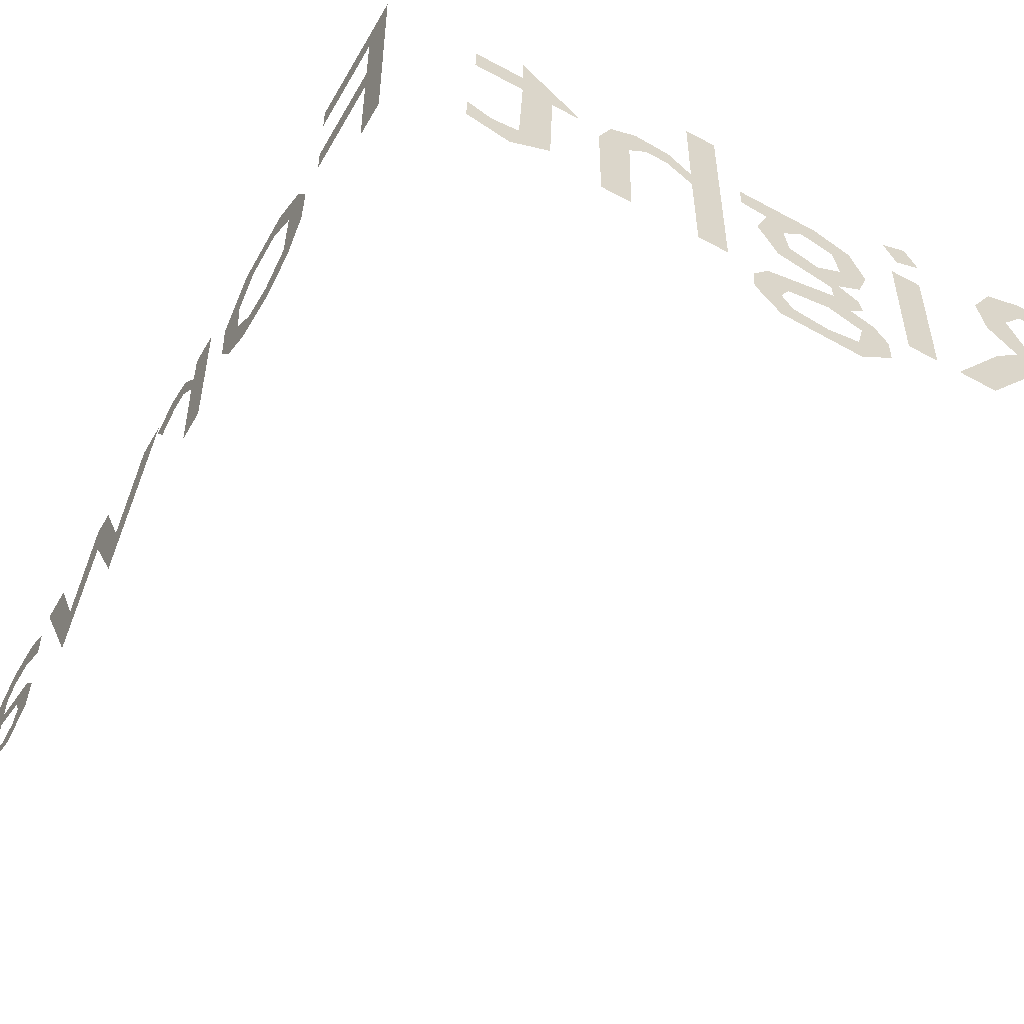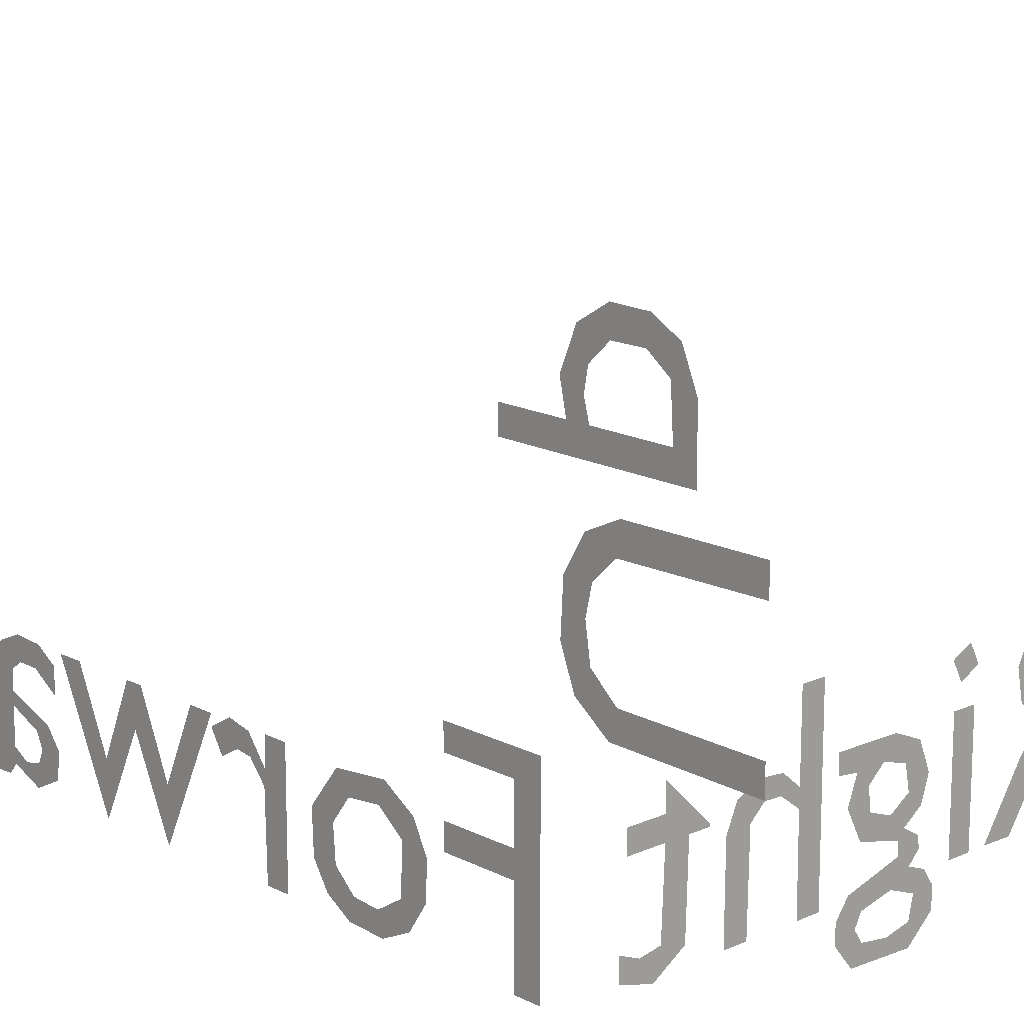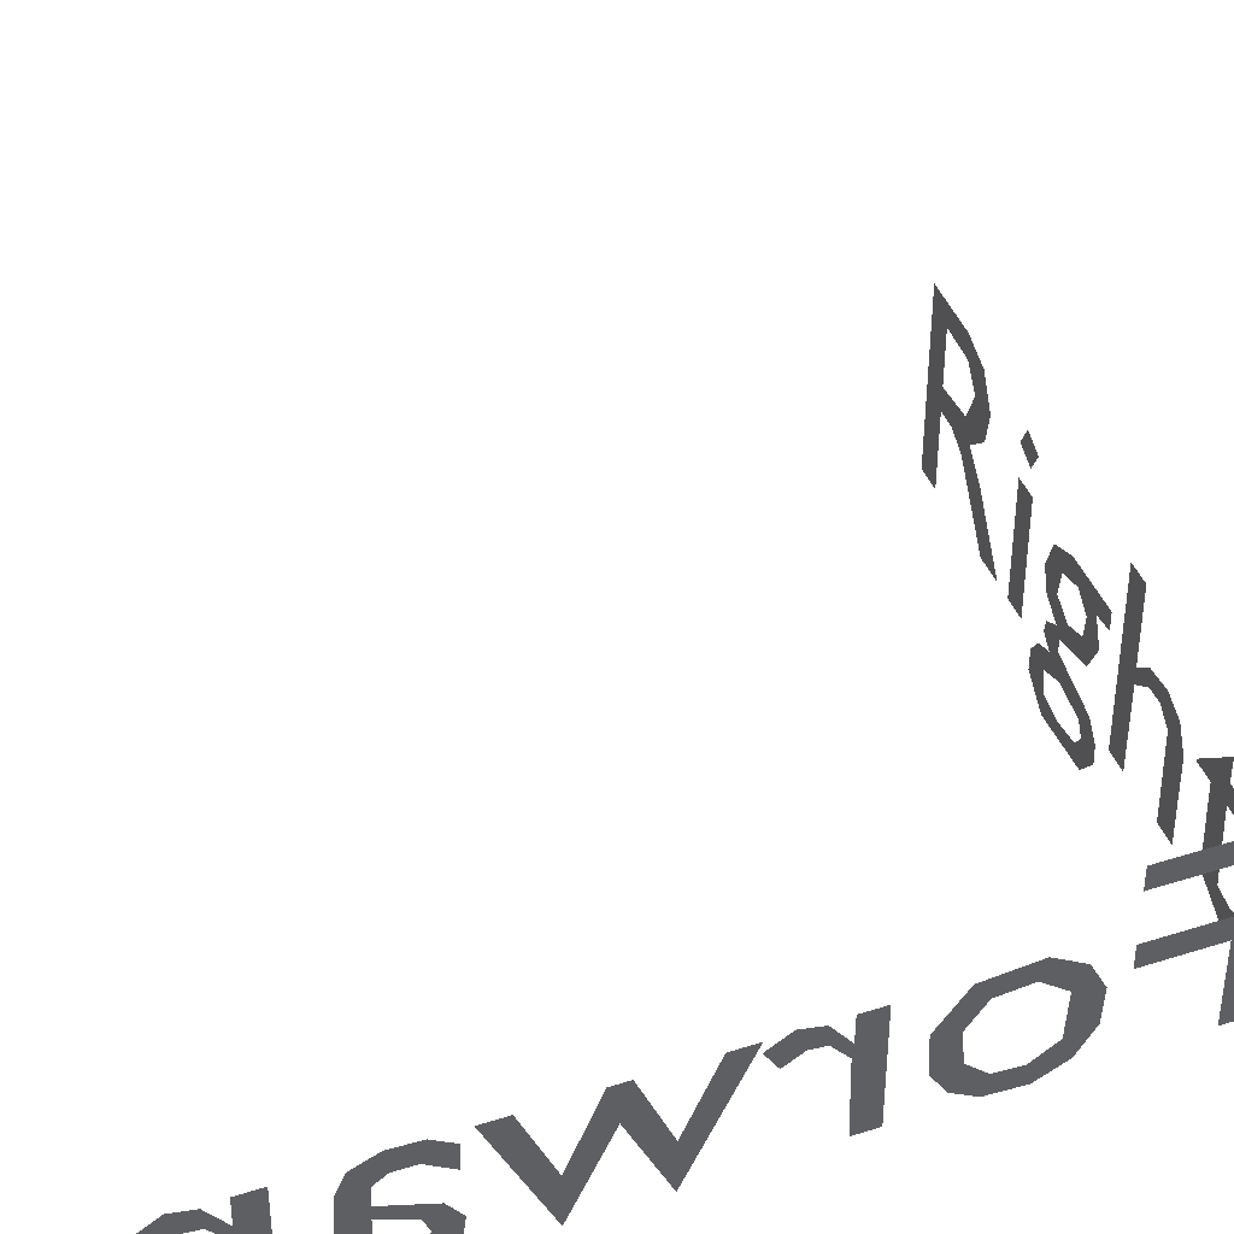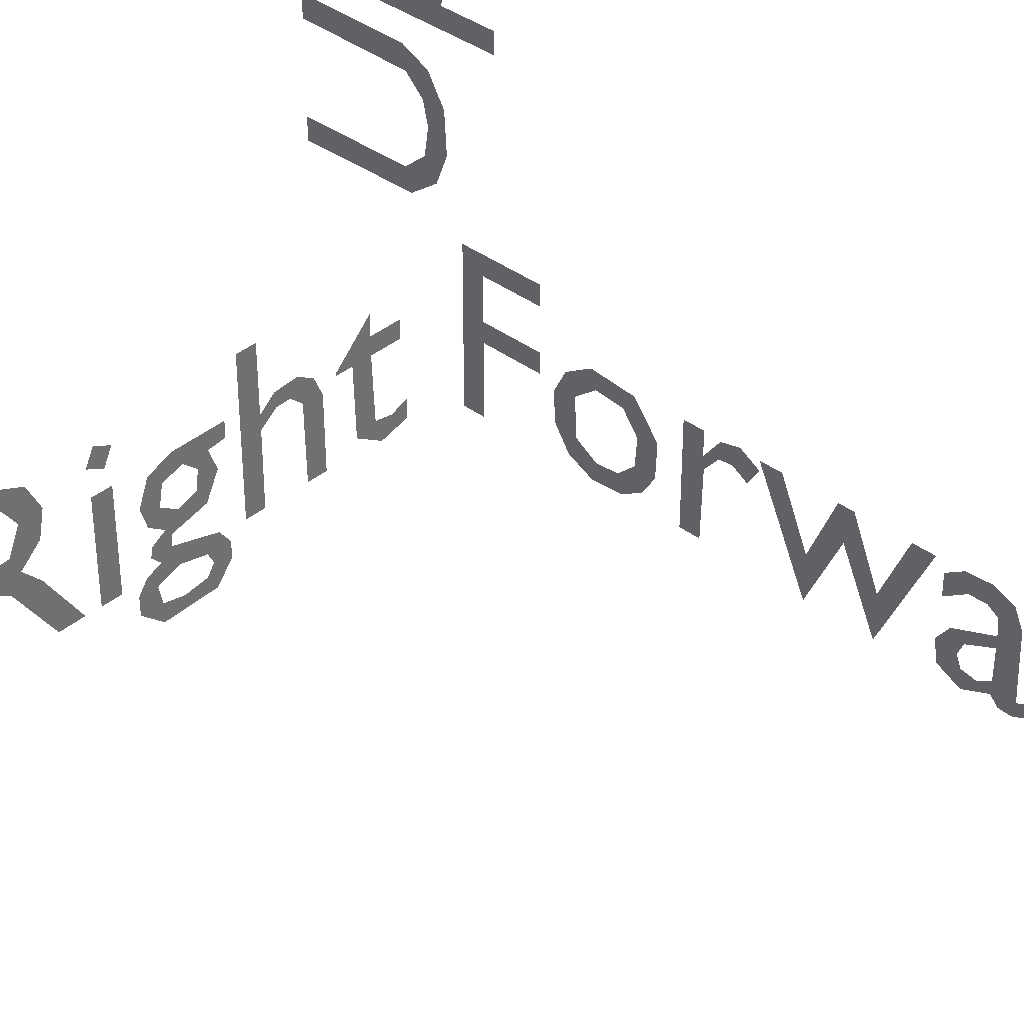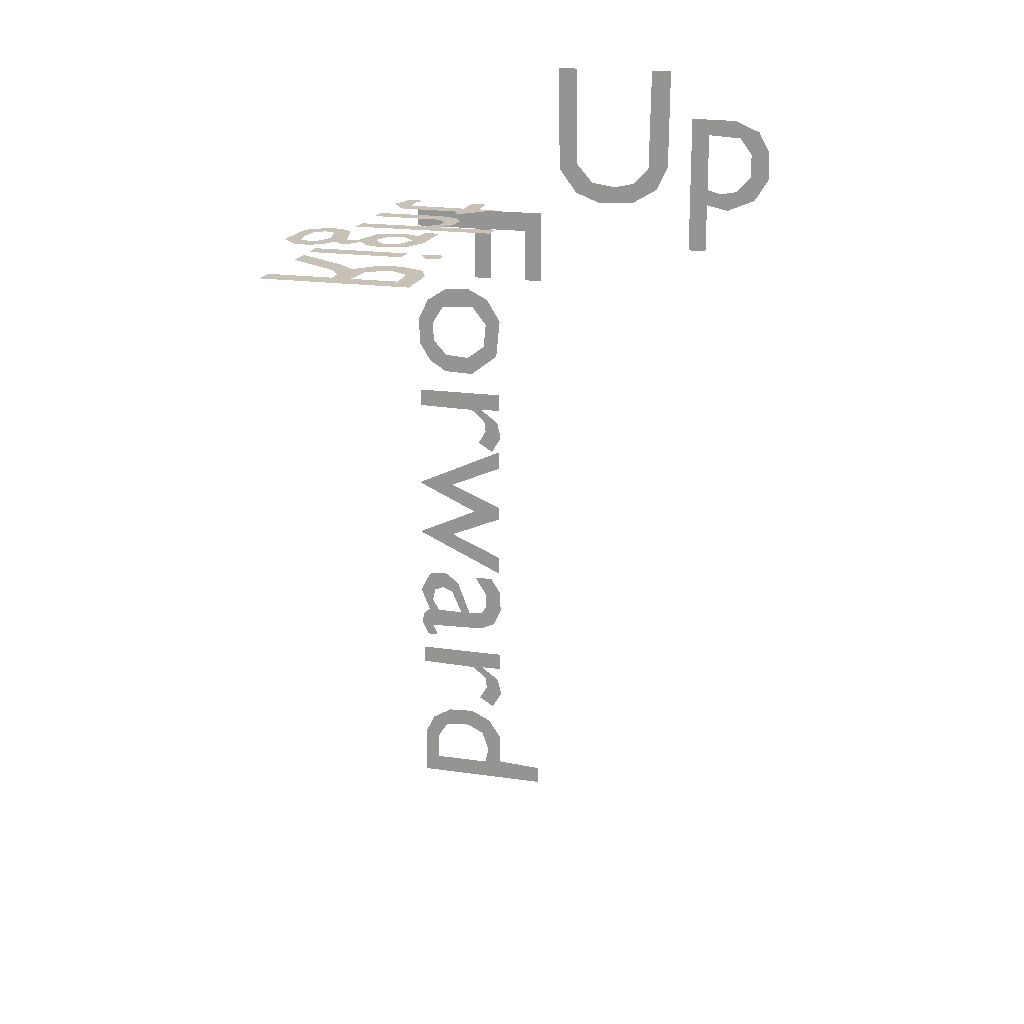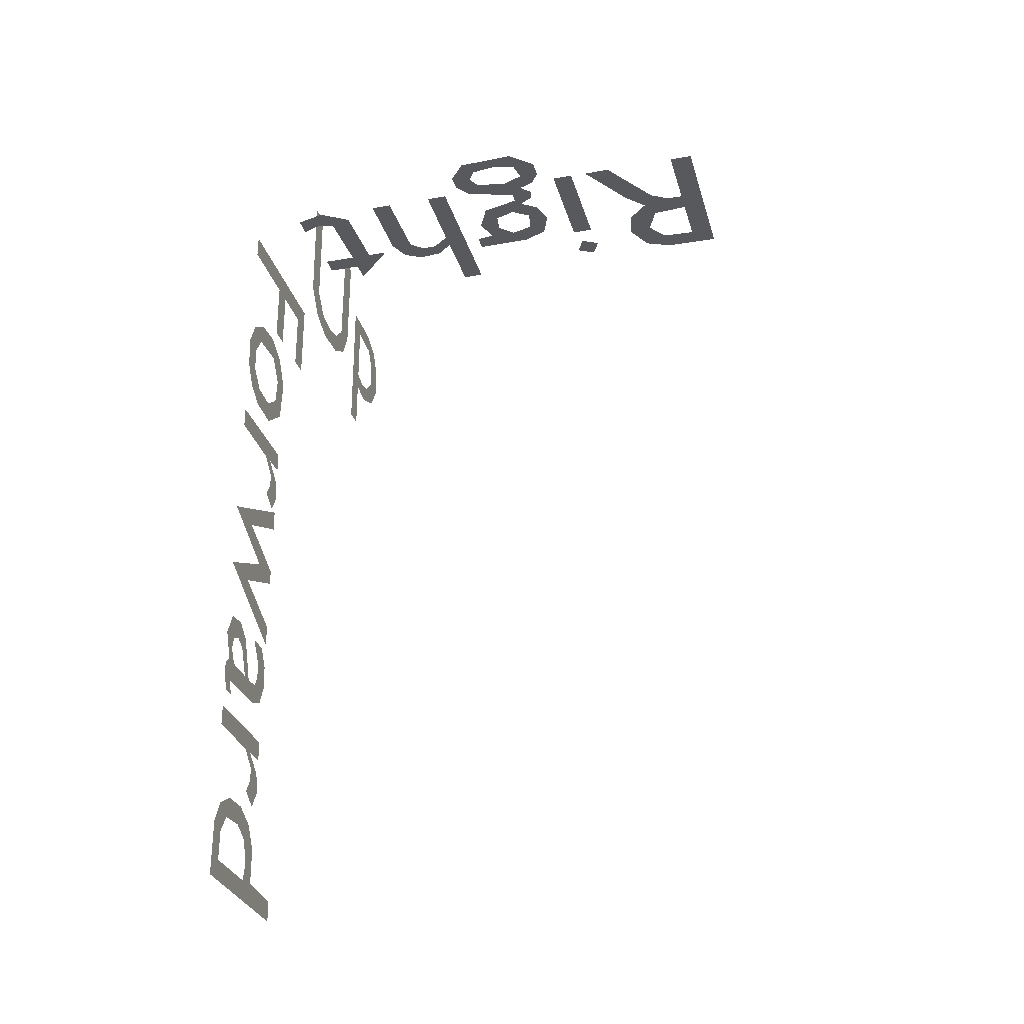
<metadata>
{"format":"obj","ext":"obj","renderer":"f3d","projection":"perspective","resolution":1024,"background":"white","views":[{"elev":-60.0,"azim":-29.3,"up":"+Y"},{"elev":16.0,"azim":-43.1,"up":"+Y"},{"elev":43.0,"azim":-110.8,"up":"+Y"},{"elev":37.7,"azim":133.6,"up":"+Y"},{"elev":19.0,"azim":105.5,"up":"+Z"},{"elev":-29.0,"azim":14.6,"up":"+Z"}]}
</metadata>
<code>
o Text
v -1e-06 2.046 -10.23
v -1e-06 2.046 -9.963
v -1e-06 1.348 -9.924
v -1e-06 1.345 -9.448
v -0 1.16 -9.164
v -0 0.8521 -9.016
v -0 0.4477 -9.036
v -0 0.1549 -9.21
v -0 0.0104 -9.498
v -0 -1e-06 -10.23
v -0 0.225 -9.963
v -0 0.2325 -9.568
v -0 0.387 -9.325
v -0 0.7749 -9.287
v -0 1.035 -9.414
v -1e-06 1.141 -9.718
v -1e-06 1.086 -9.962
v -0 1.347 -7.896
v -0 -1e-06 -7.896
v -0 -1e-06 -8.163
v -0 0.8797 -8.181
v -0 1.095 -8.362
v -0 1.116 -8.534
v -0 0.9952 -8.739
v -0 1.225 -8.881
v -0 1.374 -8.63
v -0 1.318 -8.377
v -0 1.037 -8.166
v -0 1.347 -8.163
v -0 0.2377 -7.64
v -0 0.1612 -7.471
v -0 1.02 -7.445
v -0 1.252 -7.341
v -0 1.37 -7.071
v -0 1.354 -6.751
v -0 1.203 -6.517
v -0 0.922 -6.521
v -0 1.112 -6.809
v -0 1.114 -7.036
v -0 1.024 -7.166
v -0 0.813 -7.182
v -0 0.6123 -6.651
v -0 0.3987 -6.492
v -0 0.1126 -6.528
v -0 -0.04119 -6.836
v -0 0.09956 -7.174
v -0 -0.01452 -7.275
v -0 -0.02316 -7.451
v -0 0.07429 -7.64
v -0 0.2659 -7.18
v -0 0.1622 -7.003
v -0 0.201 -6.813
v -0 0.3474 -6.753
v -0 0.51 -6.825
v -0 0.6671 -7.182
v -0 1.347 -5.43
v -0 1.347 -5.232
v -0 0.531 -4.89
v -0 1.347 -4.536
v -0 1.347 -4.251
v -0 -0.04016 -4.893
v -0 0.915 -5.331
v -0 -0.04016 -5.772
v -0 1.347 -6.408
v -0 1.347 -6.123
v -0 0.531 -5.772
v -0 1.347 -3.27
v -0 -0 -3.27
v -0 -0 -3.537
v -0 0.8797 -3.555
v -0 1.095 -3.736
v -0 1.116 -3.908
v -0 0.9952 -4.113
v -0 1.225 -4.255
v -0 1.374 -4.004
v -0 1.318 -3.751
v -0 1.037 -3.54
v -0 1.347 -3.537
v -0 1.361 -2.03
v -0 1.148 -1.683
v -0 0.8301 -1.522
v -0 0.4407 -1.545
v -0 0.1385 -1.743
v -0 -0.02013 -2.072
v -0 0.003115 -2.483
v -0 0.1676 -2.756
v -0 0.4345 -2.924
v -0 0.8823 -2.941
v -0 1.303 -2.619
v -0 1.088 -2.47
v -0 0.8128 -2.673
v -0 0.4482 -2.646
v -0 0.2401 -2.421
v -0 0.2176 -2.126
v -0 0.3951 -1.845
v -0 0.9038 -1.816
v -0 1.126 -2.1
v -0 2.046 -1.32
v -0 2.046 -0.228
v -0 -0 -0.228
v -0 -0 -0.522
v -0 0.951 -0.522
v -0 0.951 -1.32
v -0 1.215 -1.32
v -0 1.215 -0.522
v -0 1.782 -0.522
v -0 1.782 -1.32
v 1.122 1.626 -1e-06
v 1.623 1.137 -1e-06
v 1.623 1.107 -1e-06
v 1.389 1.107 -1e-06
v 1.36 0.1798 -1e-06
v 1.004 -0.04413 -1e-06
v 0.6281 0.05822 -1e-06
v 0.6282 0.3069 -1e-06
v 0.8495 0.2169 -1e-06
v 1.086 0.2576 -1e-06
v 1.122 1.107 -1e-06
v 0.6955 1.107 -1e-06
v 0.6955 1.347 -1e-06
v 1.122 1.347 -1e-06
v 2.673 2.046 -0
v 2.94 2.046 -0
v 2.94 0 -1e-06
v 2.673 0 -1e-06
v 2.668 0.9798 -1e-06
v 2.447 1.147 -1e-06
v 2.256 1.154 -1e-06
v 2.092 1.006 -1e-06
v 2.073 0 -1e-06
v 1.806 0 -1e-06
v 1.813 0.9755 -1e-06
v 1.931 1.245 -1e-06
v 2.16 1.369 -1e-06
v 2.468 1.341 -1e-06
v 2.67 1.169 -1e-06
v 3.141 1.347 -0
v 3.846 1.34 -0
v 4.164 1.207 -0
v 4.292 0.8821 -0
v 4.207 0.61 -0
v 3.992 0.4587 -0
v 4.172 0.3509 -0
v 4.199 0.2205 -0
v 4.073 0.09078 -0
v 4.273 0.01243 -0
v 4.392 -0.1636 -0
v 4.391 -0.3981 -0
v 4.098 -0.6605 -0
v 3.369 -0.632 -1e-06
v 3.153 -0.3632 -1e-06
v 3.159 -0.1535 -1e-06
v 3.305 0.04454 -1e-06
v 3.926 0.2188 -0
v 3.915 0.3636 -0
v 3.435 0.4869 -0
v 3.267 0.8215 -0
v 3.373 1.111 -0
v 3.141 1.14 -0
v 3.556 0.713 -0
v 3.814 0.6202 -0
v 4.038 0.7667 -0
v 3.987 1.038 -0
v 3.707 1.121 -0
v 3.523 0.956 -0
v 3.4 -0.2901 -1e-06
v 3.495 -0.4343 -1e-06
v 3.81 -0.4786 -0
v 4.091 -0.4158 -0
v 4.142 -0.1743 -0
v 3.846 -0.05846 -0
v 3.474 -0.1446 -1e-06
v 4.599 1.347 -0
v 4.866 1.347 -0
v 4.866 0 -0
v 4.599 0 -0
v 4.785 1.921 -0
v 4.896 1.701 -0
v 4.676 1.589 -0
v 4.565 1.809 -0
v 6.642 2.046 0
v 6.642 0 -0
v 6.348 0 -0
v 6.348 0.888 -0
v 6.135 0.883 -0
v 5.914 0.7496 -0
v 5.412 0 -0
v 5.075 0.00626 -0
v 5.538 0.7202 -0
v 5.772 0.9649 -0
v 5.511 1.207 -0
v 5.444 1.548 -0
v 5.623 1.897 -0
v 5.954 2.037 0
v 6.348 1.794 0
v 5.923 1.77 -0
v 5.744 1.521 -0
v 5.89 1.188 -0
v 6.348 1.152 0
v 0 4.702 0.03019
v 0 5.024 -0.04093
v 0 5.436 0.1314
v 0 5.642 0.4632
v 0 5.635 0.8756
v 0 5.472 1.178
v 0 5.101 1.337
v 0 4.434 1.347
v 0 4.434 -0.69
v 0 4.701 -0.69
v 0 4.701 1.107
v 0 5.187 1.076
v 0 5.365 0.8331
v 0 5.362 0.4753
v 0 5.153 0.2546
v 0 4.914 0.2103
v 0 4.702 0.2697
v 0 4.083 2.046
v 0 3.789 2.046
v 0 3.766 0.5495
v 0 3.533 0.3099
v 0 3.237 0.2416
v 0 2.875 0.2974
v 0 2.631 0.5771
v 0 2.616 2.046
v 0 2.322 2.046
v 0 2.347 0.4956
v 0 2.614 0.1314
v 0 3.005 -0.021
v 0 3.53 0.008981
v 0 3.9 0.2307
v 0 4.071 0.5937
f 3 1 2
f 3 10 1
f 4 17 3
f 17 10 3
f 5 16 4
f 16 17 4
f 5 15 16
f 11 10 17
f 6 15 5
f 6 14 15
f 7 14 6
f 7 13 14
f 8 13 7
f 8 12 13
f 8 11 12
f 8 10 11
f 9 10 8
f 19 29 18
f 19 28 29
f 27 25 26
f 27 23 25
f 23 24 25
f 28 22 27
f 22 23 27
f 19 21 28
f 21 22 28
f 19 20 21
f 35 33 34
f 36 33 35
f 37 38 36
f 38 33 36
f 38 39 33
f 39 32 33
f 40 32 39
f 40 31 32
f 41 31 40
f 42 55 41
f 55 31 41
f 50 31 55
f 42 54 55
f 43 54 42
f 43 53 54
f 44 53 43
f 44 52 53
f 51 31 50
f 31 49 30
f 44 51 52
f 51 49 31
f 44 46 51
f 46 49 51
f 44 45 46
f 47 49 46
f 47 48 49
f 61 59 60
f 61 58 59
f 58 56 57
f 58 62 56
f 62 66 56
f 66 64 65
f 66 63 64
f 58 61 62
f 63 66 62
f 68 78 67
f 68 77 78
f 76 74 75
f 76 72 74
f 72 73 74
f 77 71 76
f 71 72 76
f 68 70 77
f 70 71 77
f 68 69 70
f 80 89 79
f 97 89 80
f 90 89 97
f 90 88 89
f 80 96 97
f 81 96 80
f 91 88 90
f 82 96 81
f 82 95 96
f 91 87 88
f 92 87 91
f 93 87 92
f 83 95 82
f 93 86 87
f 83 94 95
f 94 86 93
f 83 86 94
f 83 85 86
f 84 85 83
f 100 106 99
f 106 98 99
f 106 107 98
f 100 105 106
f 100 102 105
f 102 104 105
f 102 103 104
f 100 101 102
f 109 121 108
f 109 120 121
f 109 119 120
f 110 119 109
f 111 119 110
f 112 118 111
f 118 119 111
f 112 117 118
f 116 114 115
f 112 116 117
f 112 114 116
f 113 114 112
f 124 122 123
f 124 136 122
f 135 133 134
f 136 133 135
f 136 128 133
f 124 126 136
f 126 127 136
f 127 128 136
f 128 132 133
f 129 132 128
f 124 125 126
f 130 132 129
f 130 131 132
f 138 159 137
f 139 159 138
f 158 159 139
f 164 158 139
f 139 163 164
f 140 163 139
f 165 158 164
f 165 157 158
f 140 162 163
f 160 157 165
f 141 162 140
f 160 156 157
f 141 161 162
f 161 156 160
f 141 156 161
f 142 156 141
f 142 155 156
f 143 155 142
f 143 154 155
f 144 154 143
f 145 154 144
f 145 153 154
f 146 153 145
f 171 153 146
f 171 152 153
f 147 171 146
f 147 170 171
f 172 152 171
f 166 152 172
f 166 151 152
f 148 170 147
f 148 169 170
f 167 151 166
f 167 150 151
f 148 168 169
f 168 150 167
f 148 150 168
f 149 150 148
f 178 180 177
f 178 179 180
f 175 173 174
f 175 176 173
f 182 195 181
f 195 194 181
f 195 193 194
f 195 196 193
f 182 199 195
f 196 192 193
f 197 192 196
f 198 192 197
f 198 191 192
f 182 184 199
f 184 198 199
f 184 191 198
f 184 190 191
f 184 185 190
f 182 183 184
f 185 189 190
f 186 189 185
f 186 188 189
f 187 188 186
f 208 210 207
f 210 206 207
f 210 205 206
f 210 211 205
f 208 216 210
f 211 204 205
f 212 204 211
f 212 203 204
f 213 203 212
f 214 203 213
f 214 202 203
f 208 200 216
f 200 215 216
f 215 202 214
f 200 202 215
f 200 201 202
f 208 209 200
f 226 224 225
f 226 223 224
f 219 217 218
f 219 231 217
f 226 222 223
f 219 230 231
f 220 230 219
f 227 222 226
f 221 230 220
f 227 221 222
f 227 230 221
f 227 229 230
f 228 229 227

</code>
